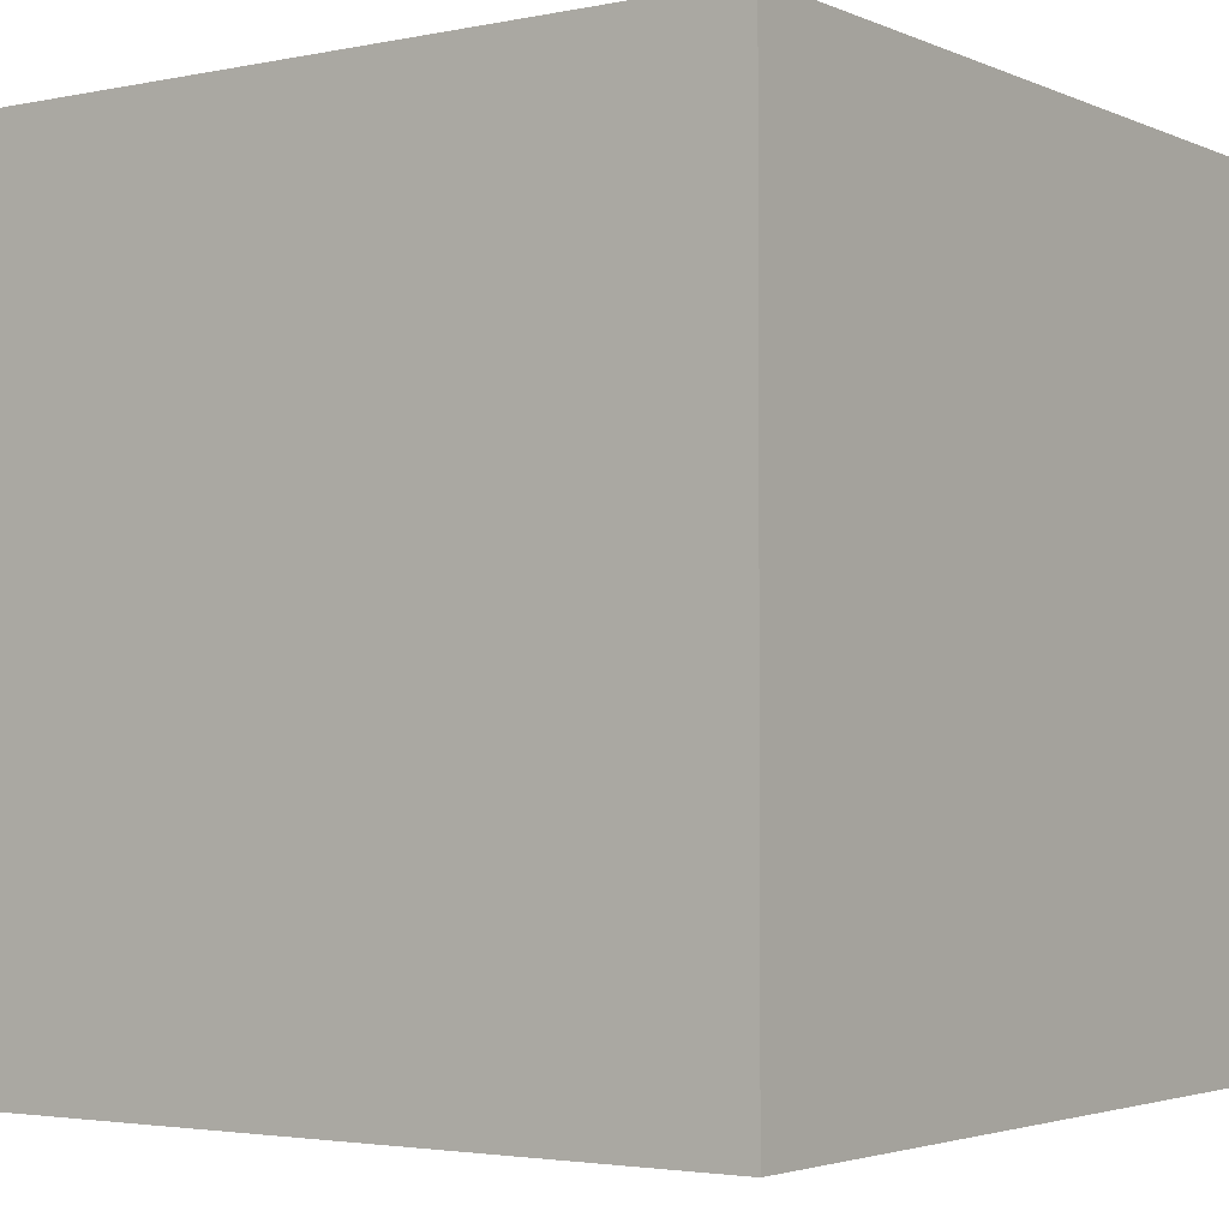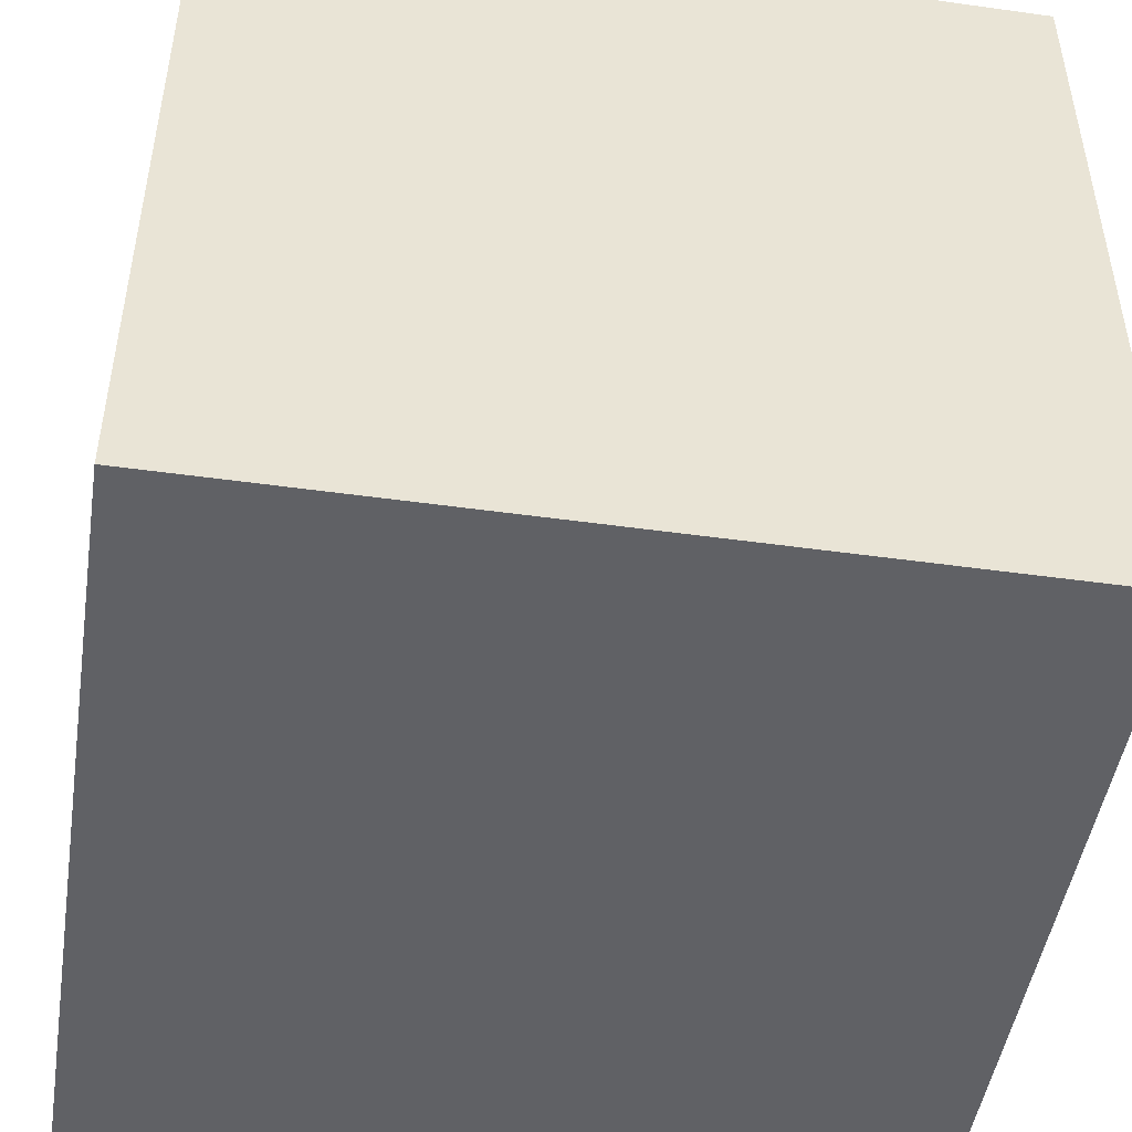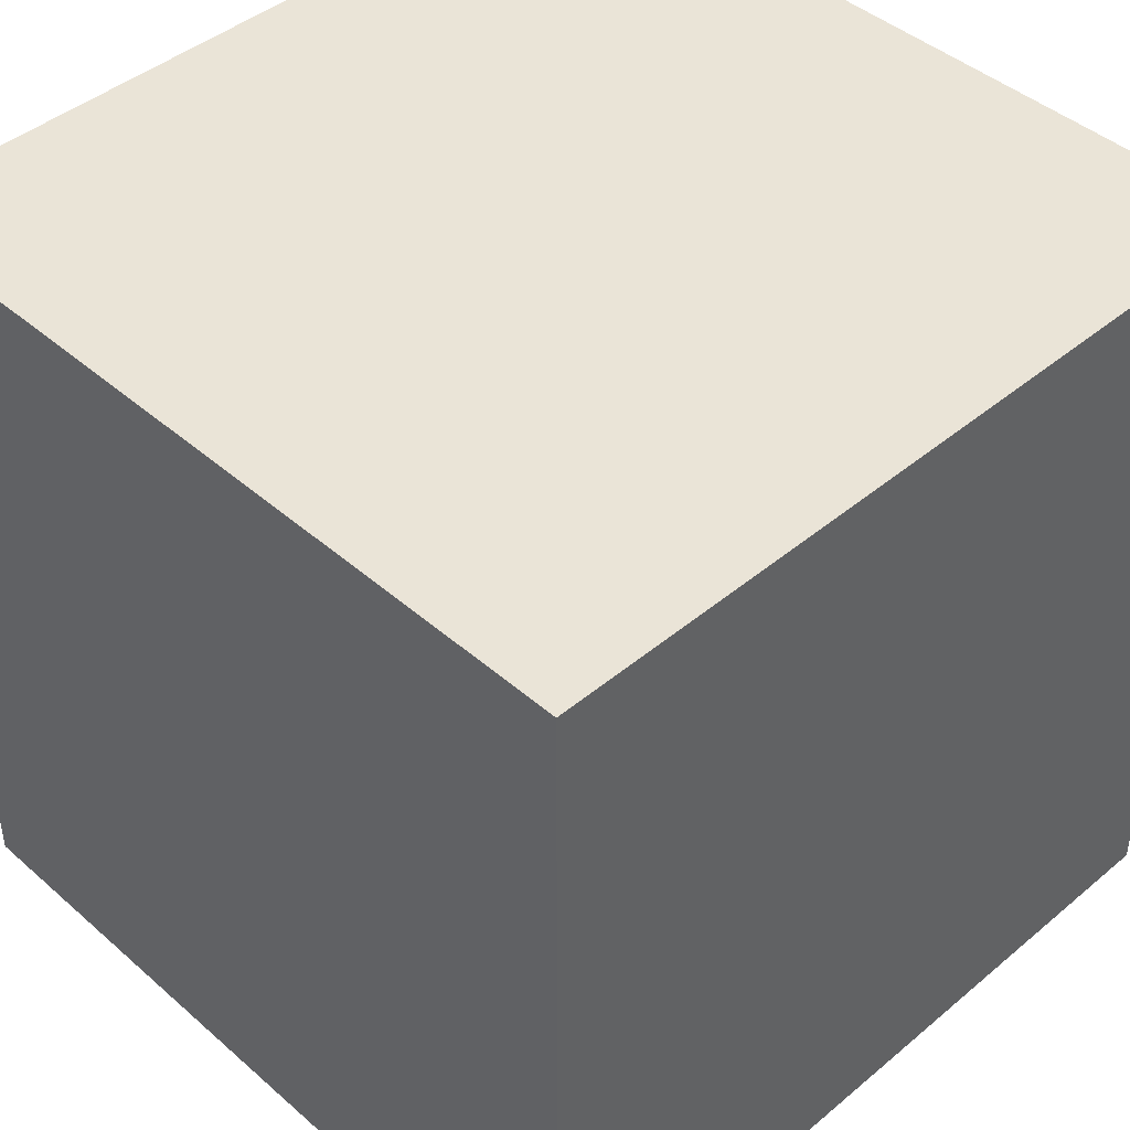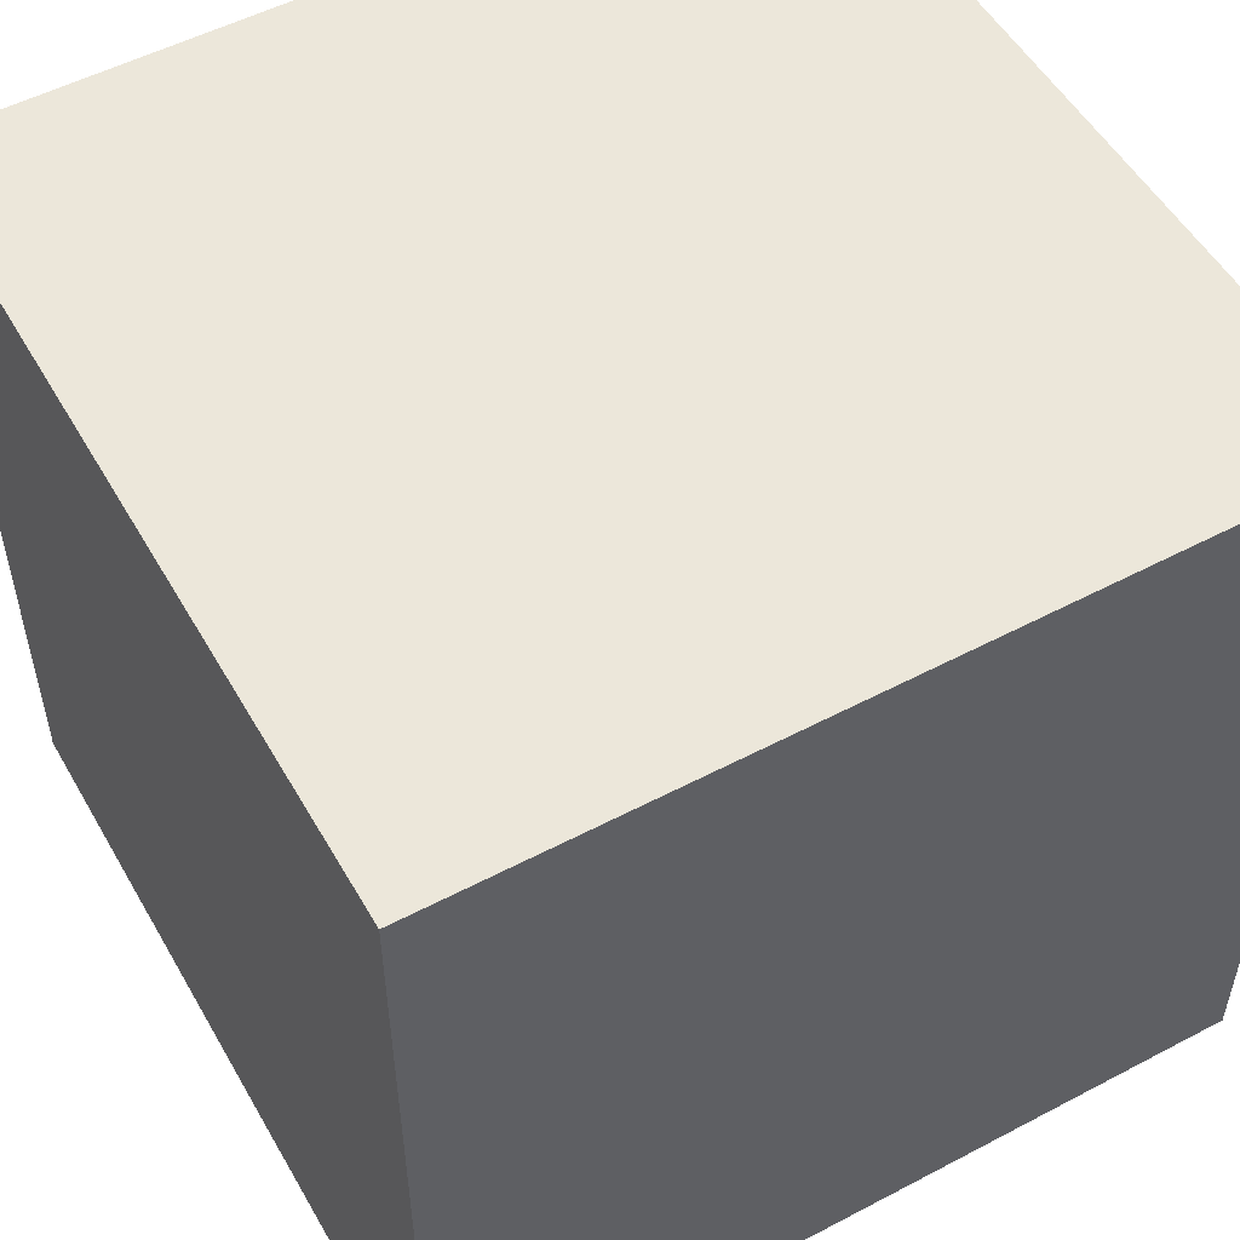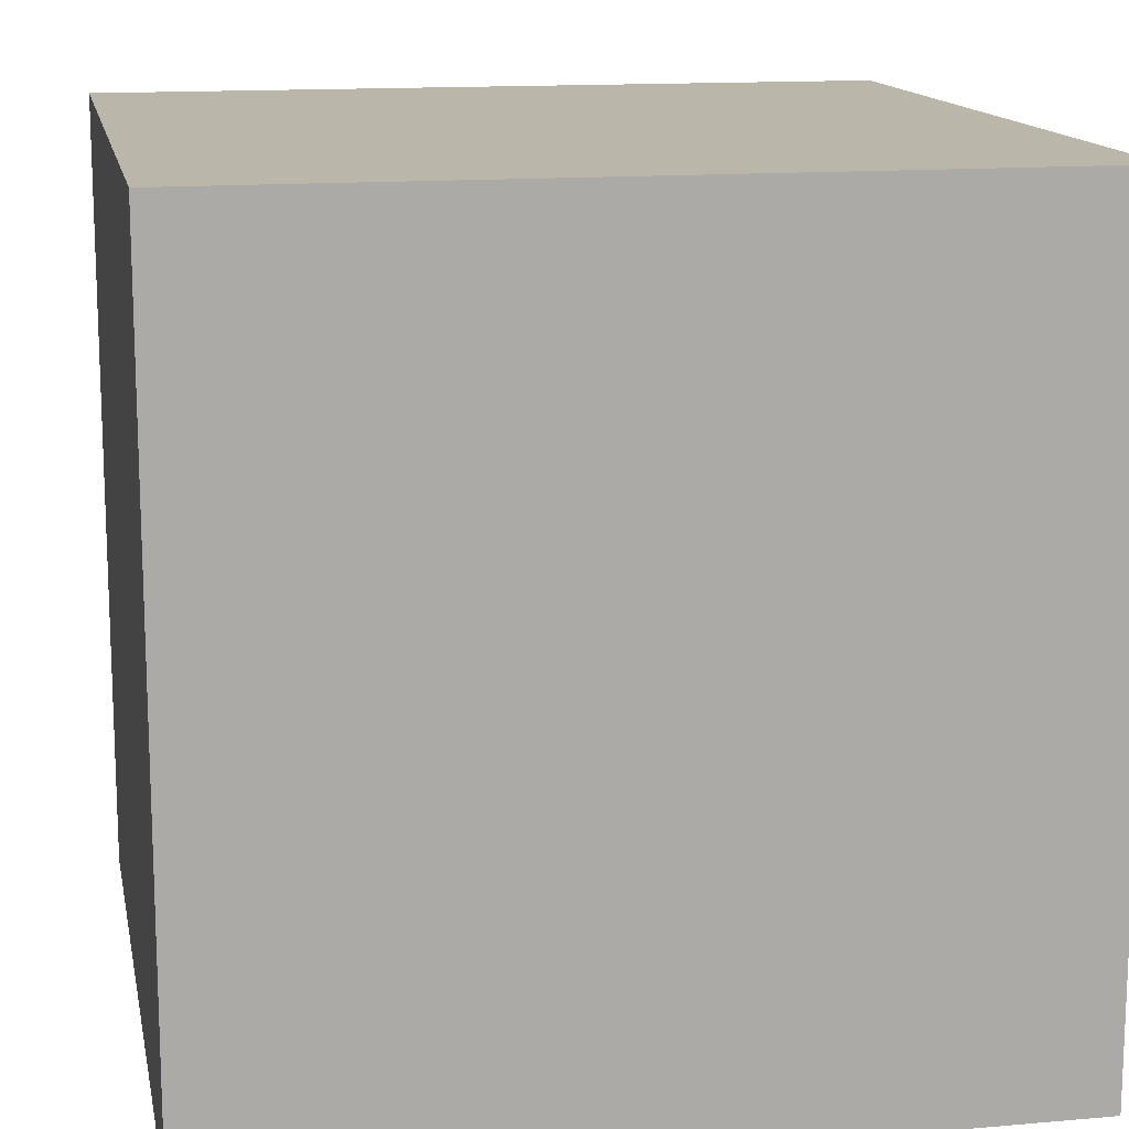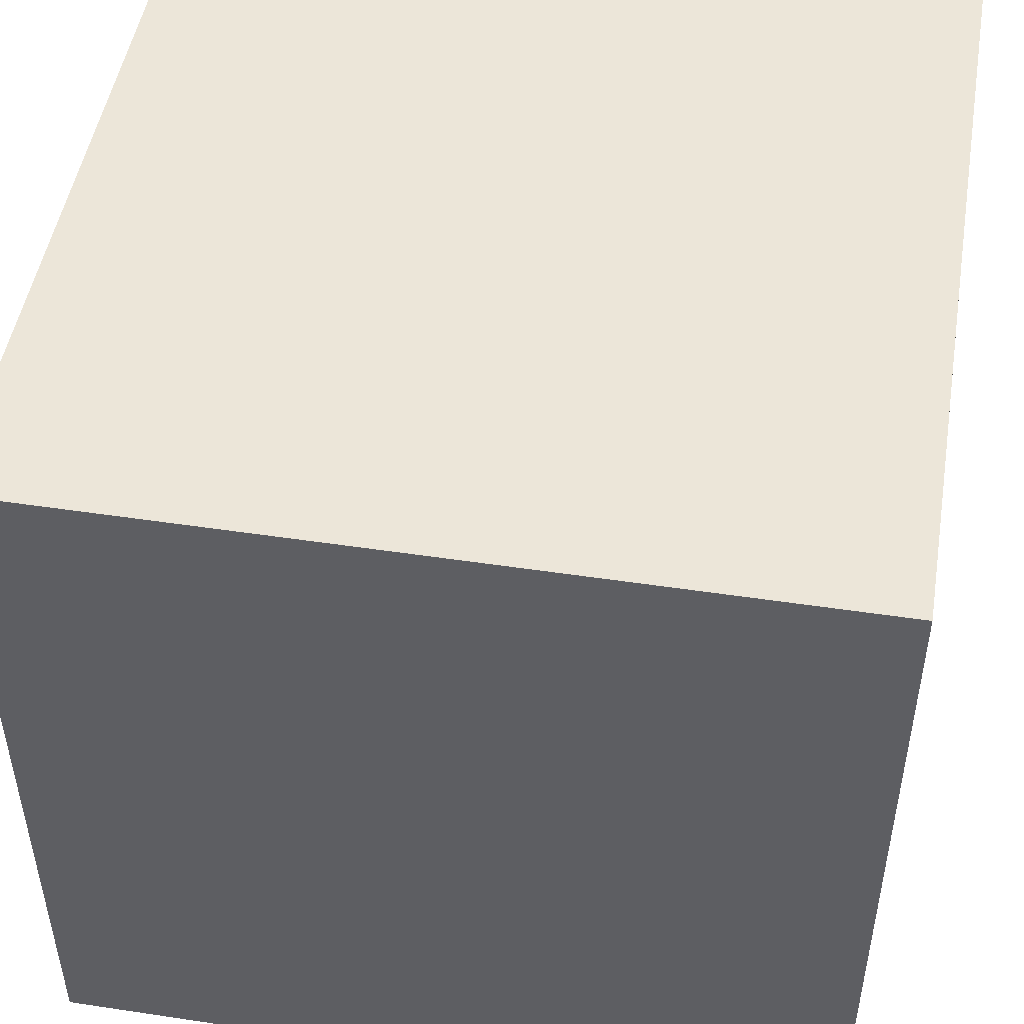
<metadata>
{"format":"obj","ext":"obj","renderer":"f3d","projection":"perspective","resolution":1024,"background":"white","views":[{"elev":-2.9,"azim":35.2,"up":"+Y"},{"elev":-48.0,"azim":-8.9,"up":"+Z"},{"elev":43.9,"azim":135.6,"up":"+Y"},{"elev":53.1,"azim":150.6,"up":"+Z"},{"elev":14.1,"azim":-101.0,"up":"+Z"},{"elev":49.0,"azim":99.5,"up":"+Z"}]}
</metadata>
<code>
v 0 0 0
v 100 0 0
v 100 100 0
v 0 100 0
v 0 0 100
v 100 0 100
v 100 100 100
v 0 100 100
f 1 2 3 4
f 5 6 7 8
f 1 2 6 5
f 3 4 8 7
f 2 3 7 6
f 4 1 5 8

</code>
